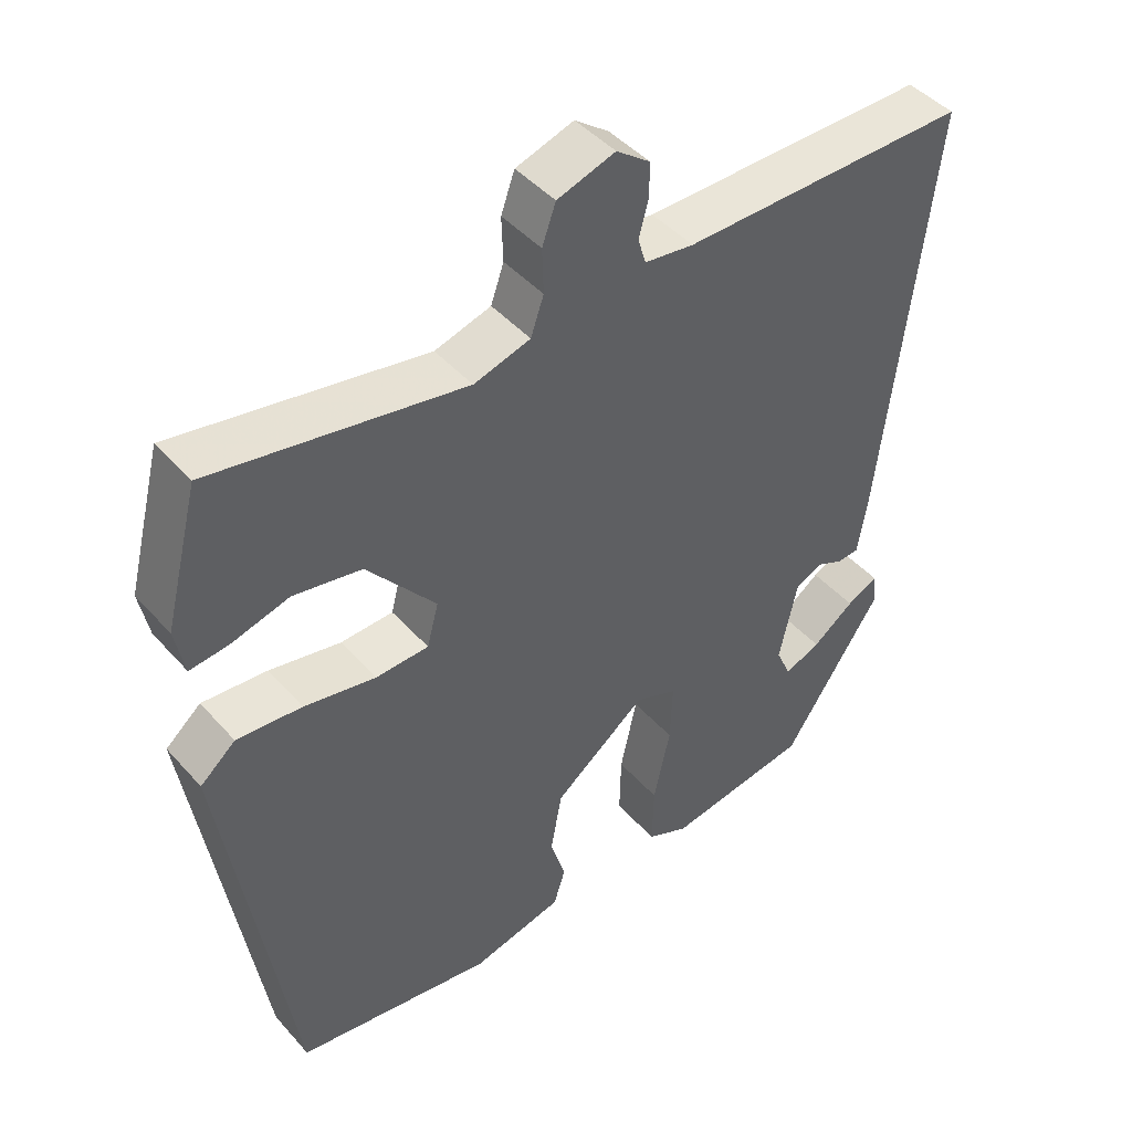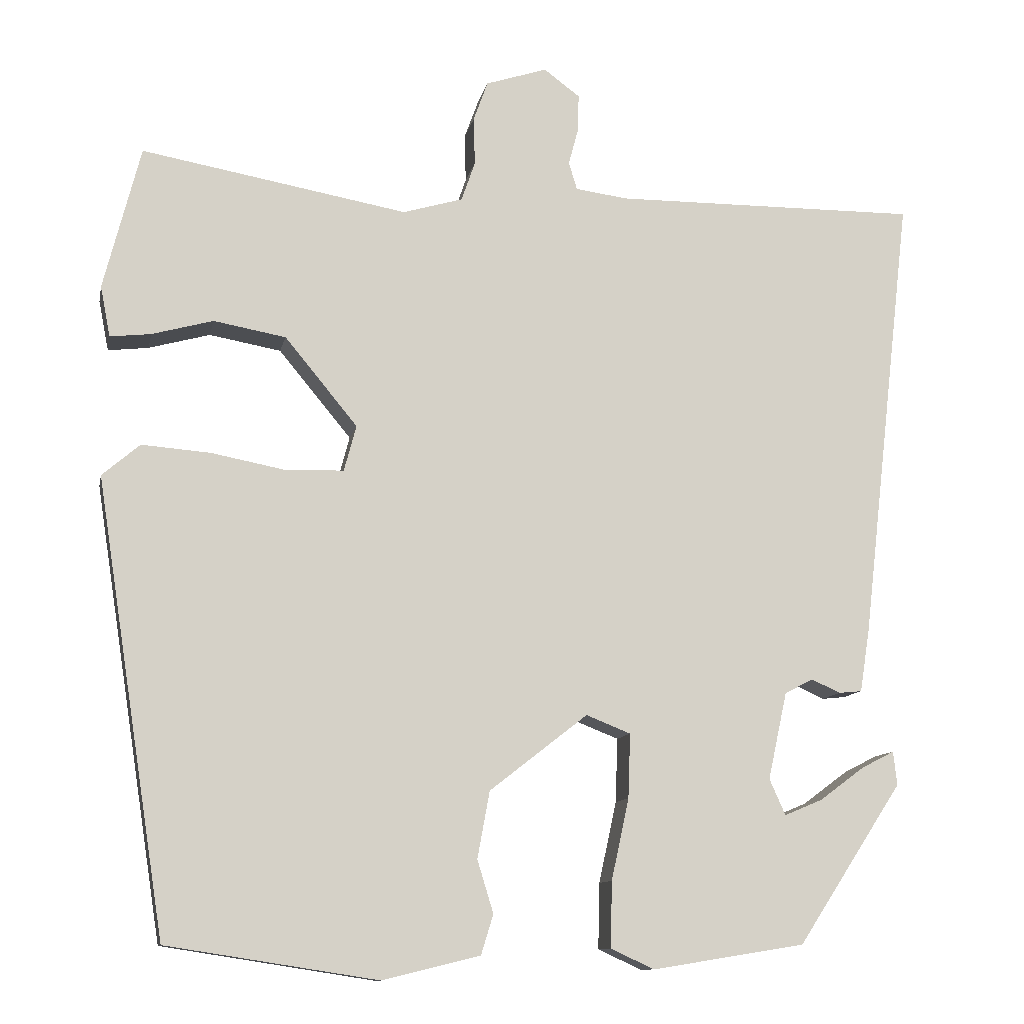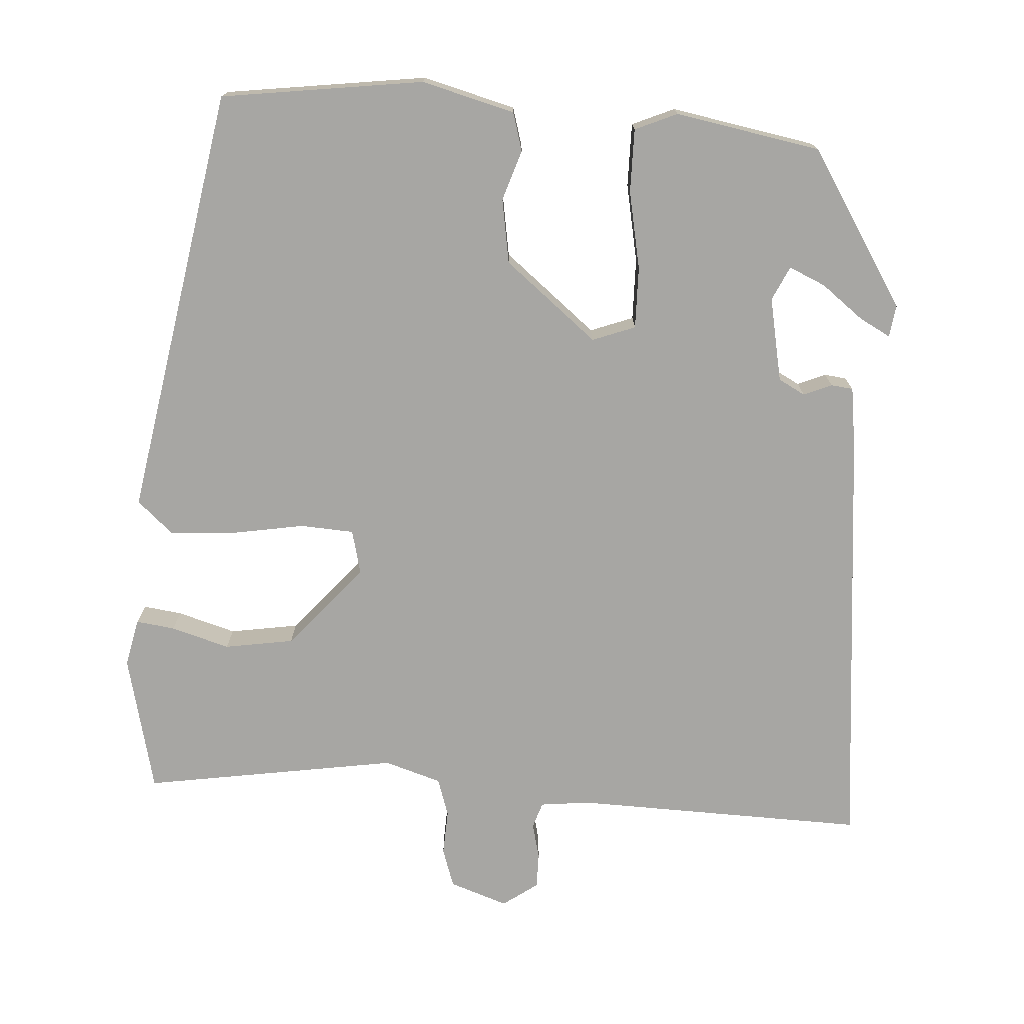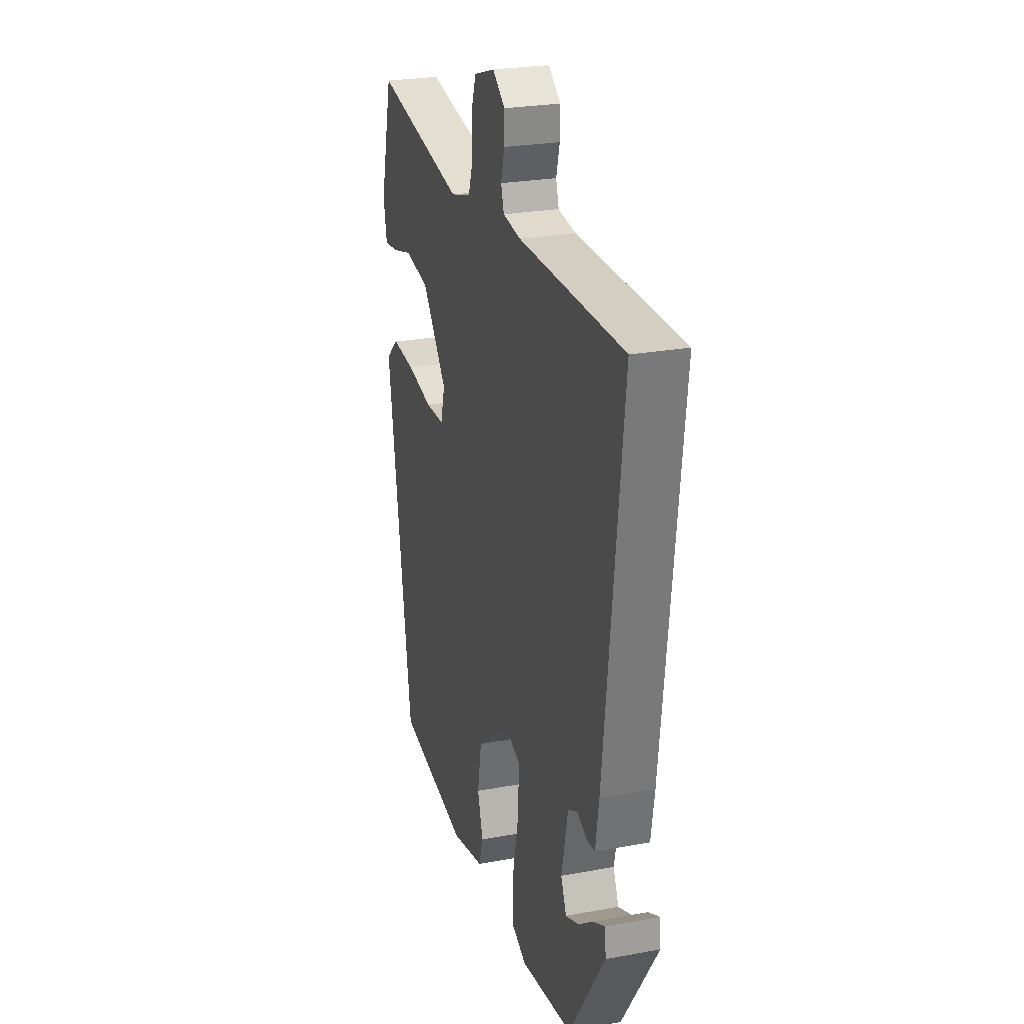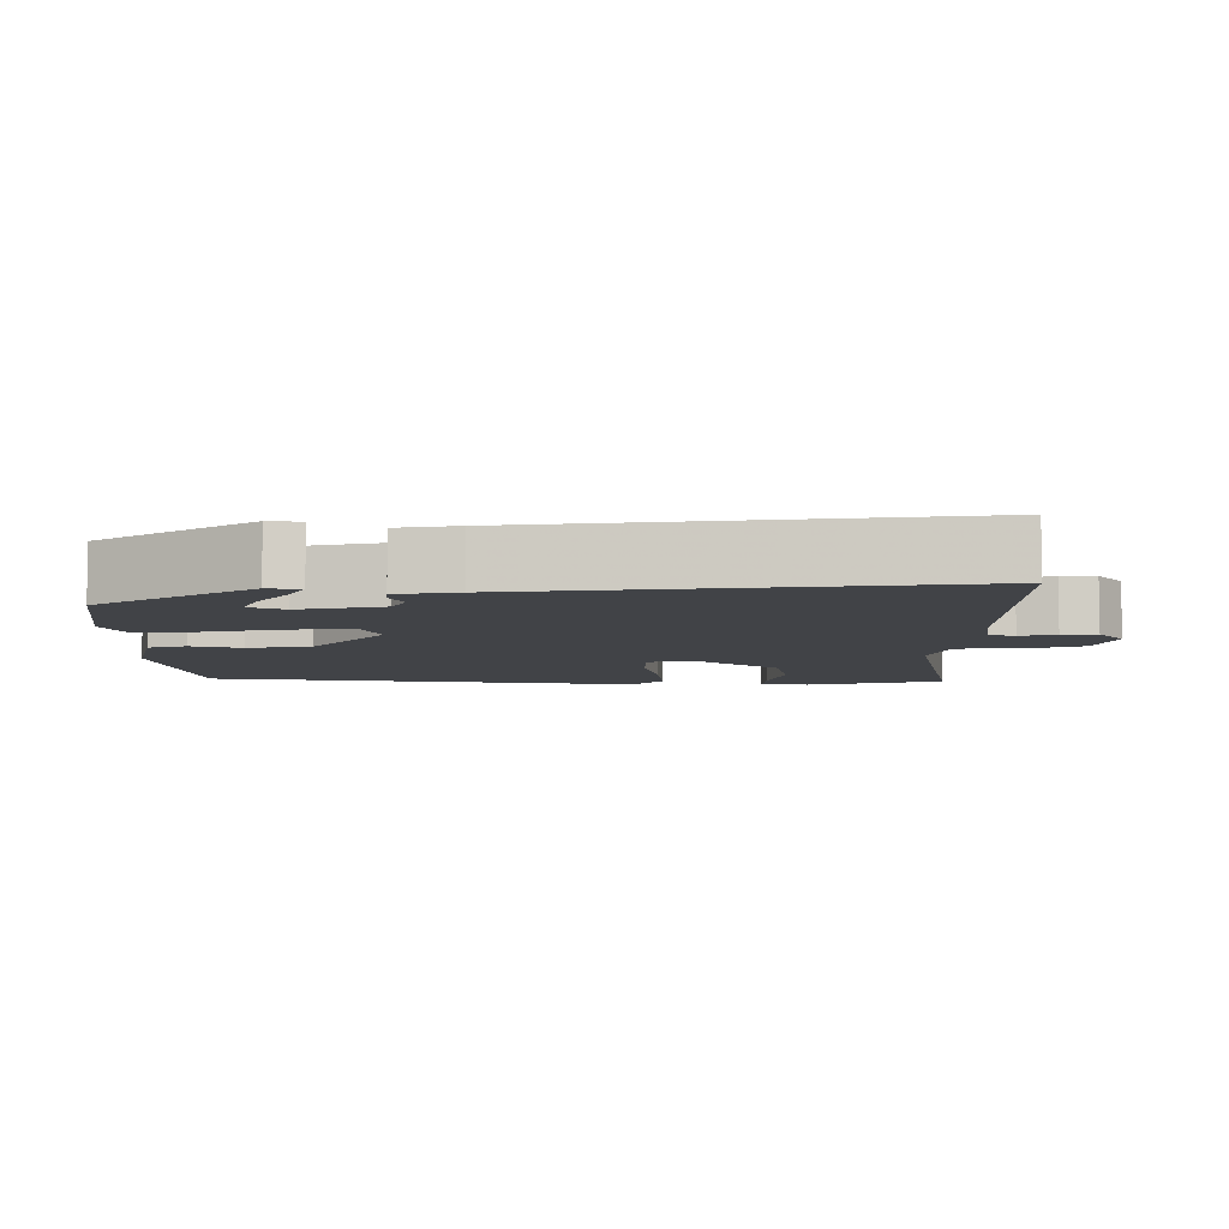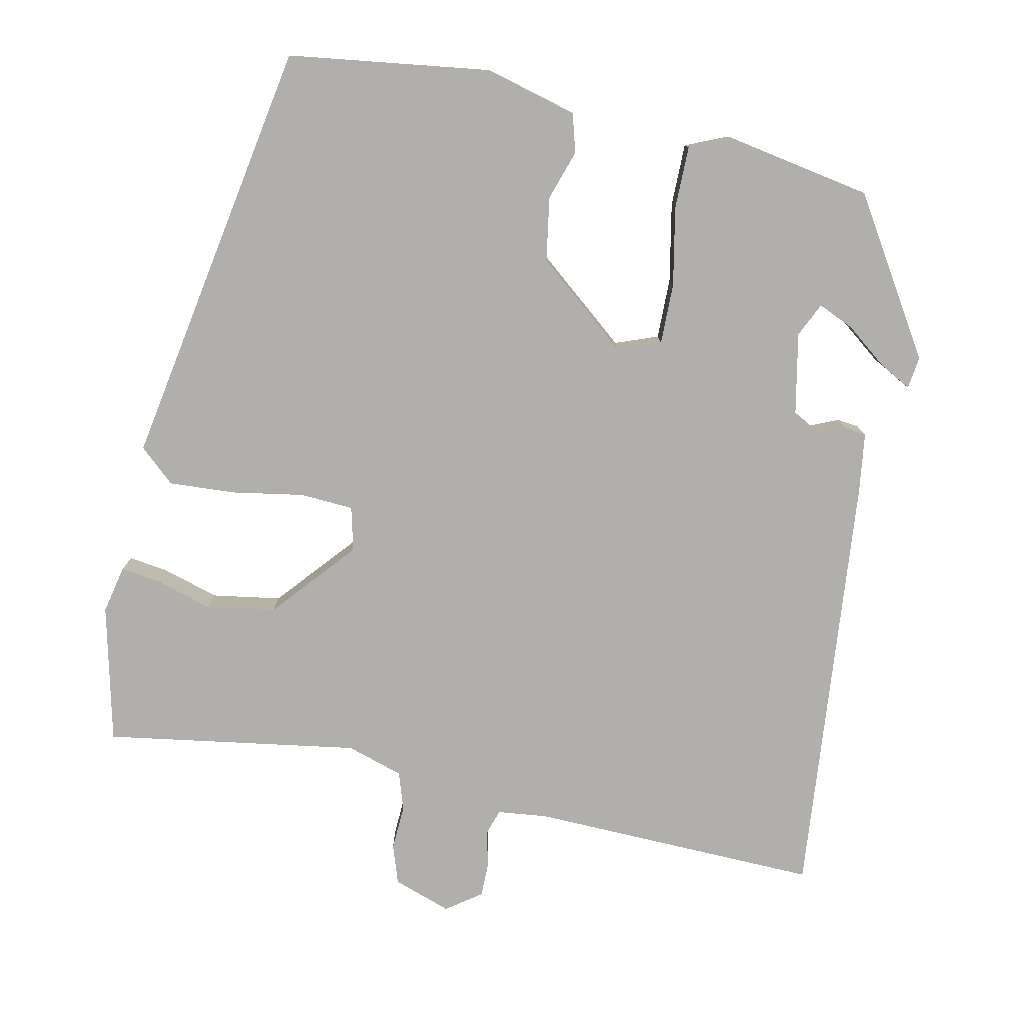
<metadata>
{"format":"obj","ext":"obj","renderer":"f3d","projection":"perspective","resolution":1024,"background":"white","views":[{"elev":44.9,"azim":141.5,"up":"+Z"},{"elev":-11.1,"azim":168.8,"up":"+Z"},{"elev":-74.1,"azim":175.2,"up":"+Y"},{"elev":25.4,"azim":-106.5,"up":"+Z"},{"elev":-6.9,"azim":-89.4,"up":"+Y"},{"elev":-78.1,"azim":167.0,"up":"+Y"}]}
</metadata>
<code>
v -0.382 0.07 -0.501
v -0.519 0.07 -0.292
v -0.514 0.07 -0.248
v -0.471 0.07 -0.27
v -0.413 0.07 -0.313
v -0.363 0.07 -0.334
v -0.342 0.07 -0.287
v -0.367 0.07 -0.173
v -0.404 0.07 -0.154
v -0.442 0.07 -0.171
v -0.472 0.07 -0.168
v -0.485 0.07 -0.085
v -0.553 0.07 0.502
v -0.155 0.07 0.499
v -0.087 0.07 0.508
v -0.076 0.07 0.544
v -0.089 0.07 0.593
v -0.09 0.07 0.641
v -0.043 0.07 0.676
v 0.037 0.07 0.65
v 0.056 0.07 0.597
v 0.054 0.07 0.535
v 0.072 0.07 0.483
v 0.15 0.07 0.46
v 0.497 0.07 0.522
v 0.545 0.07 0.334
v 0.532 0.07 0.268
v 0.479 0.07 0.274
v 0.399 0.07 0.296
v 0.305 0.07 0.279
v 0.21 0.07 0.164
v 0.226 0.07 0.104
v 0.299 0.07 0.101
v 0.398 0.07 0.12
v 0.488 0.07 0.127
v 0.537 0.07 0.085
v 0.445 0.07 -0.504
v 0.17 0.07 -0.547
v 0.043 0.07 -0.516
v 0.027 0.07 -0.464
v 0.048 0.07 -0.395
v 0.032 0.07 -0.308
v -0.096 0.07 -0.208
v -0.154 0.07 -0.231
v -0.151 0.07 -0.315
v -0.128 0.07 -0.421
v -0.126 0.07 -0.507
v -0.183 0.07 -0.533
v -0.382 0 -0.501
v -0.519 0 -0.292
v -0.514 0 -0.248
v -0.471 0 -0.27
v -0.413 0 -0.313
v -0.363 0 -0.334
v -0.342 0 -0.287
v -0.367 0 -0.173
v -0.404 0 -0.154
v -0.442 0 -0.171
v -0.472 0 -0.168
v -0.485 0 -0.085
v -0.553 0 0.502
v -0.155 0 0.499
v -0.087 0 0.508
v -0.076 0 0.544
v -0.089 0 0.593
v -0.09 0 0.641
v -0.043 0 0.676
v 0.037 0 0.65
v 0.056 0 0.597
v 0.054 0 0.535
v 0.072 0 0.483
v 0.15 0 0.46
v 0.497 0 0.522
v 0.545 0 0.334
v 0.532 0 0.268
v 0.479 0 0.274
v 0.399 0 0.296
v 0.305 0 0.279
v 0.21 0 0.164
v 0.226 0 0.104
v 0.299 0 0.101
v 0.398 0 0.12
v 0.488 0 0.127
v 0.537 0 0.085
v 0.445 0 -0.504
v 0.17 0 -0.547
v 0.043 0 -0.516
v 0.027 0 -0.464
v 0.048 0 -0.395
v 0.032 0 -0.308
v -0.096 0 -0.208
v -0.154 0 -0.231
v -0.151 0 -0.315
v -0.128 0 -0.421
v -0.126 0 -0.507
v -0.183 0 -0.533
f 47 48 1
f 46 47 1
f 45 46 1
f 44 45 1
f 39 40 41
f 38 39 41
f 37 38 41
f 36 37 41
f 35 36 41
f 34 35 41
f 33 34 41
f 32 33 41 42
f 31 32 42 43
f 27 28 29
f 26 27 29
f 25 26 29
f 24 25 29
f 23 24 29 30
f 20 21 22
f 19 20 22
f 18 19 22
f 17 18 22
f 16 17 22
f 15 16 22 23
f 23 30 31
f 15 23 31
f 14 15 31
f 13 14 31
f 12 13 31
f 11 12 31
f 10 11 31
f 9 10 31
f 3 4 5
f 2 3 5
f 1 2 5
f 1 5 6
f 44 1 6 7
f 31 43 44
f 9 31 44
f 8 9 44
f 7 8 44
f 49 96 95
f 49 95 94
f 49 94 93
f 49 93 92
f 89 88 87
f 89 87 86
f 89 86 85
f 89 85 84
f 89 84 83
f 89 83 82
f 89 82 81
f 90 89 81 80
f 91 90 80 79
f 77 76 75
f 77 75 74
f 77 74 73
f 77 73 72
f 78 77 72 71
f 70 69 68
f 70 68 67
f 70 67 66
f 70 66 65
f 70 65 64
f 71 70 64 63
f 79 78 71
f 79 71 63
f 79 63 62
f 79 62 61
f 79 61 60
f 79 60 59
f 79 59 58
f 79 58 57
f 53 52 51
f 53 51 50
f 53 50 49
f 54 53 49
f 55 54 49 92
f 92 91 79
f 92 79 57
f 92 57 56
f 92 56 55
f 1 49 50 2
f 2 50 51 3
f 3 51 52 4
f 4 52 53 5
f 5 53 54 6
f 6 54 55 7
f 7 55 56 8
f 8 56 57 9
f 9 57 58 10
f 10 58 59 11
f 11 59 60 12
f 12 60 61 13
f 13 61 62 14
f 14 62 63 15
f 15 63 64 16
f 16 64 65 17
f 17 65 66 18
f 18 66 67 19
f 19 67 68 20
f 20 68 69 21
f 21 69 70 22
f 22 70 71 23
f 23 71 72 24
f 24 72 73 25
f 25 73 74 26
f 26 74 75 27
f 27 75 76 28
f 28 76 77 29
f 29 77 78 30
f 30 78 79 31
f 31 79 80 32
f 32 80 81 33
f 33 81 82 34
f 34 82 83 35
f 35 83 84 36
f 36 84 85 37
f 37 85 86 38
f 38 86 87 39
f 39 87 88 40
f 40 88 89 41
f 41 89 90 42
f 42 90 91 43
f 43 91 92 44
f 44 92 93 45
f 45 93 94 46
f 46 94 95 47
f 47 95 96 48
f 48 96 49 1

</code>
